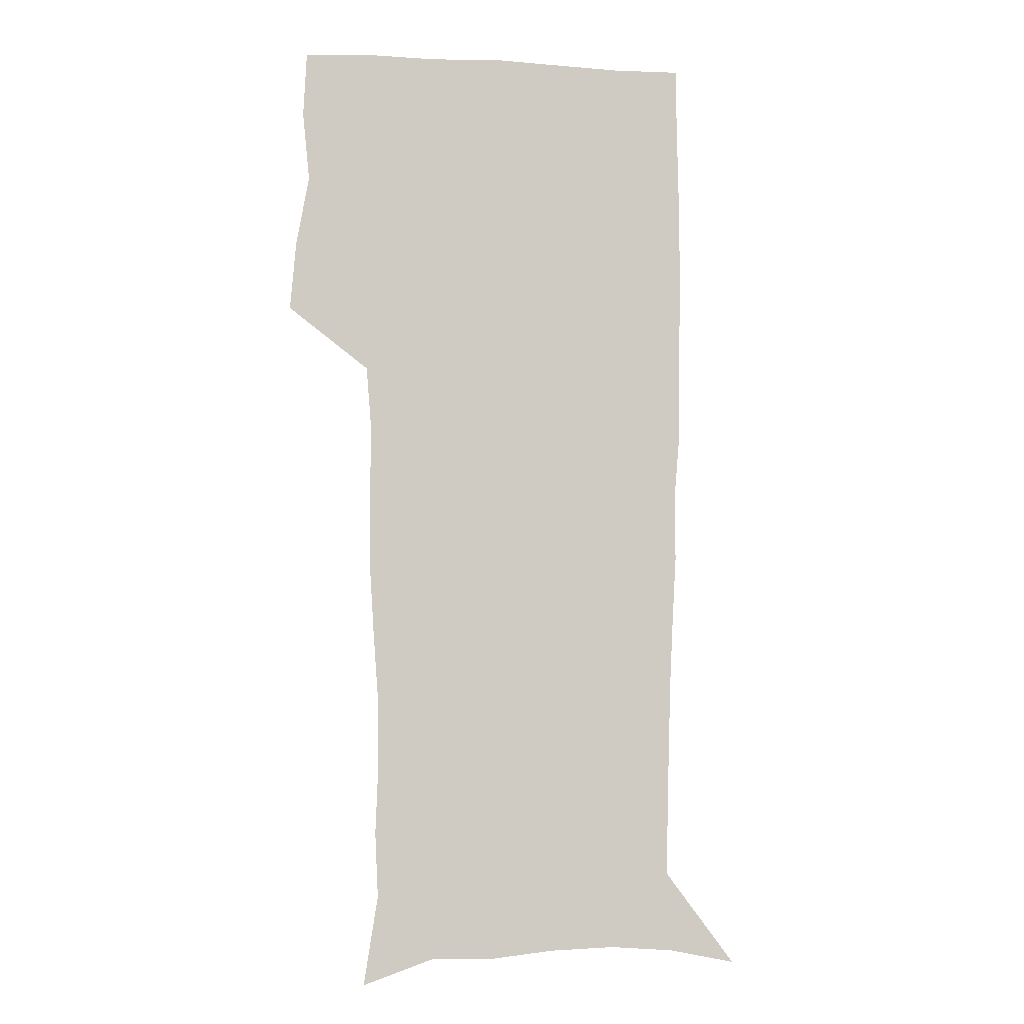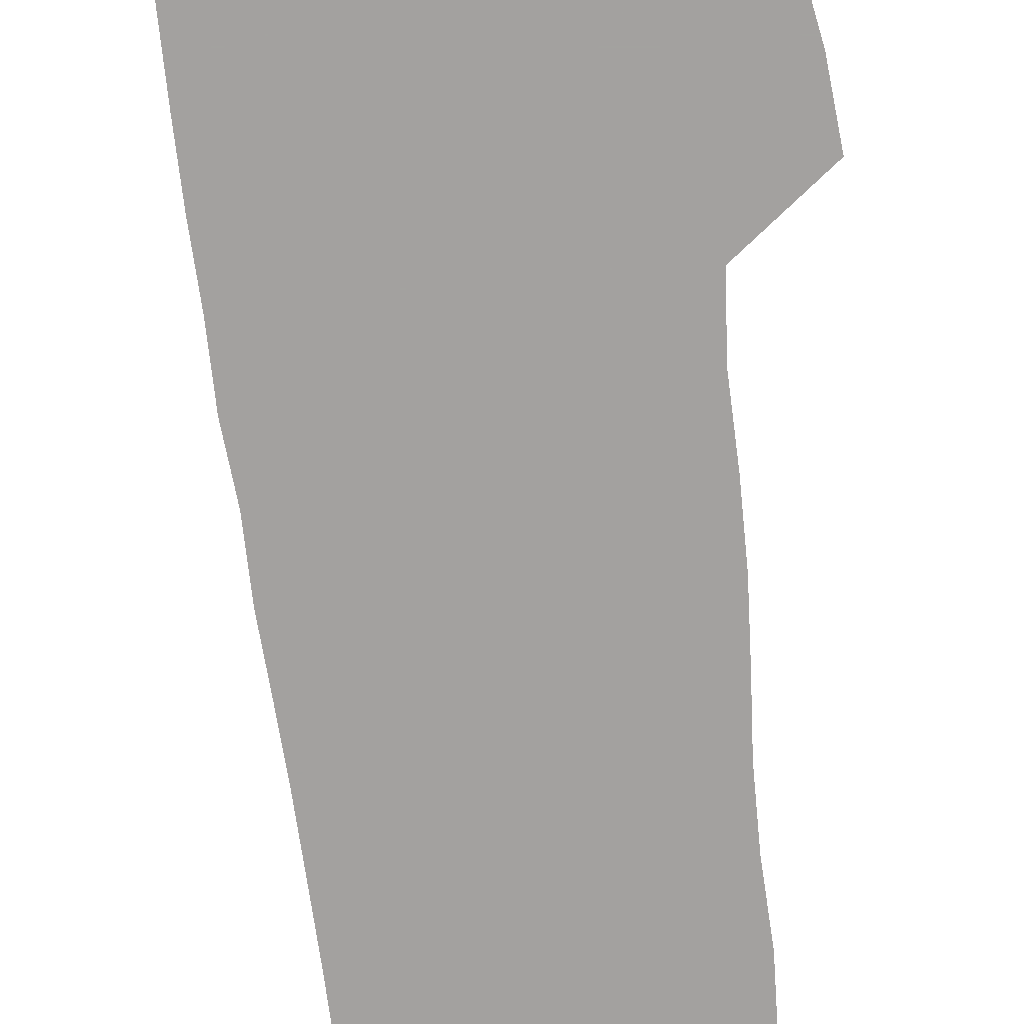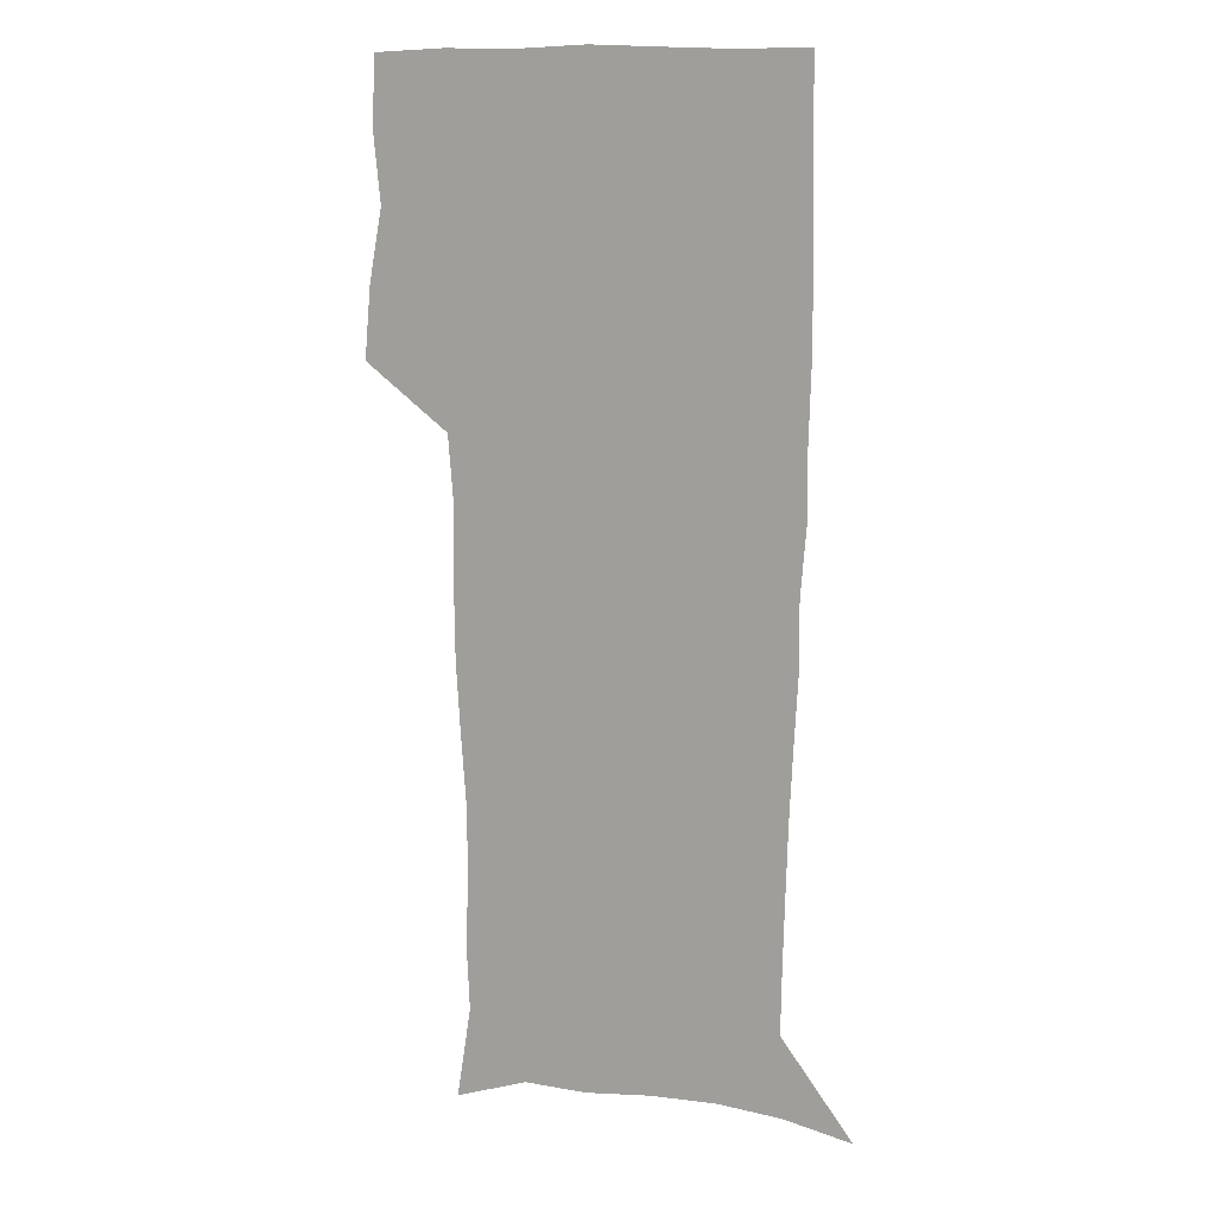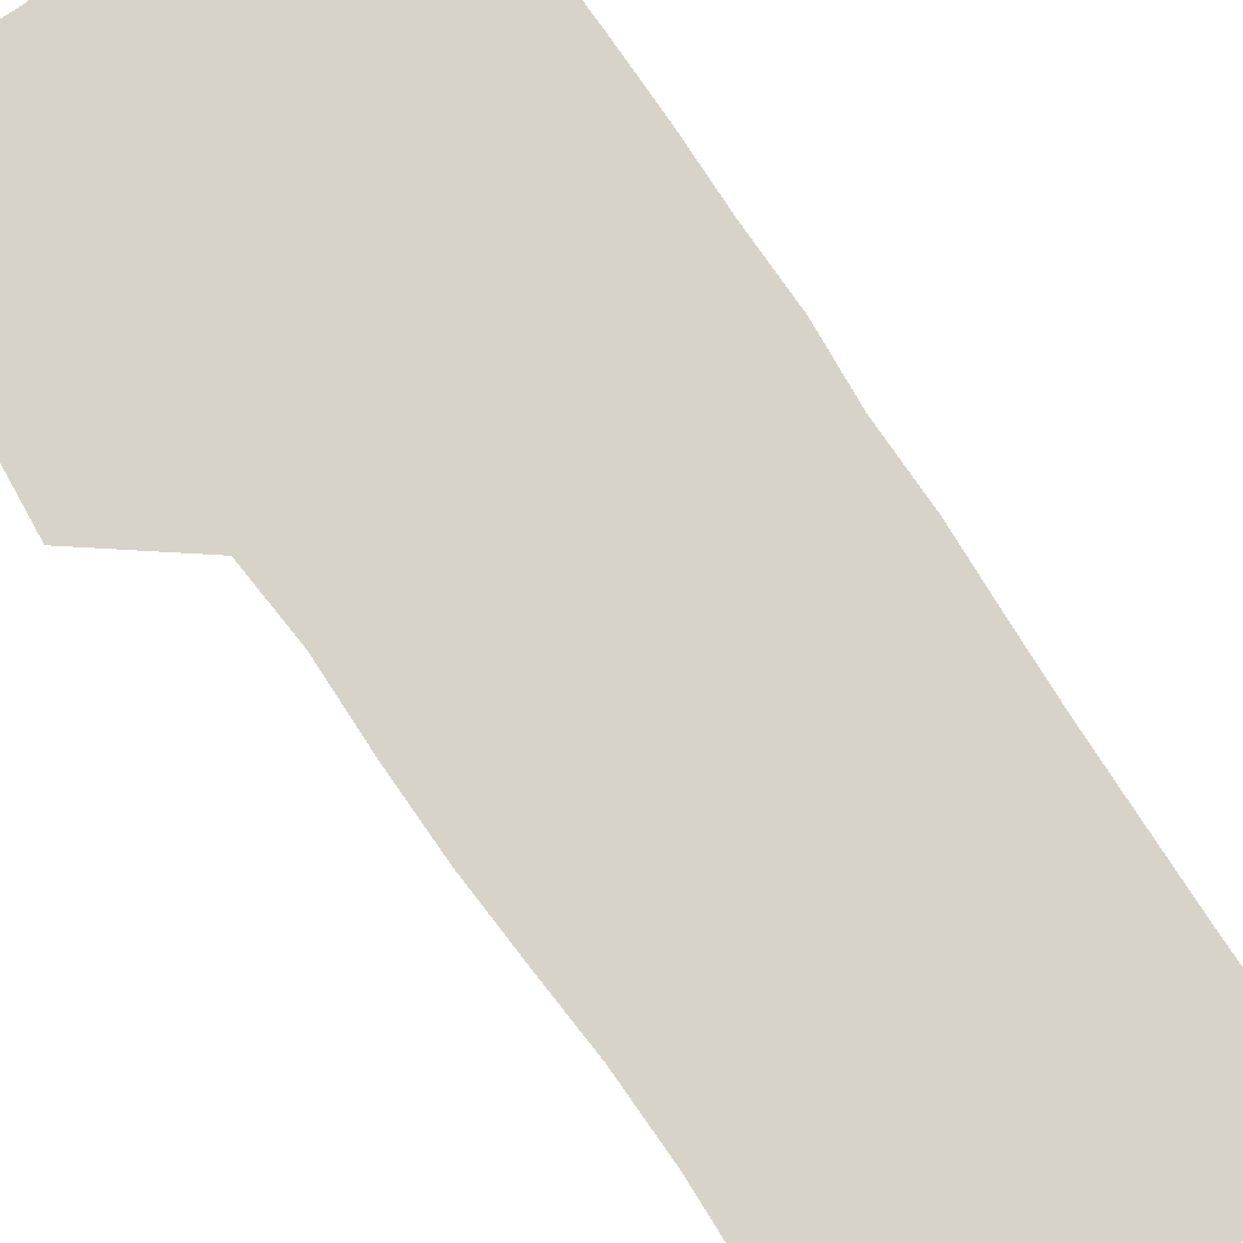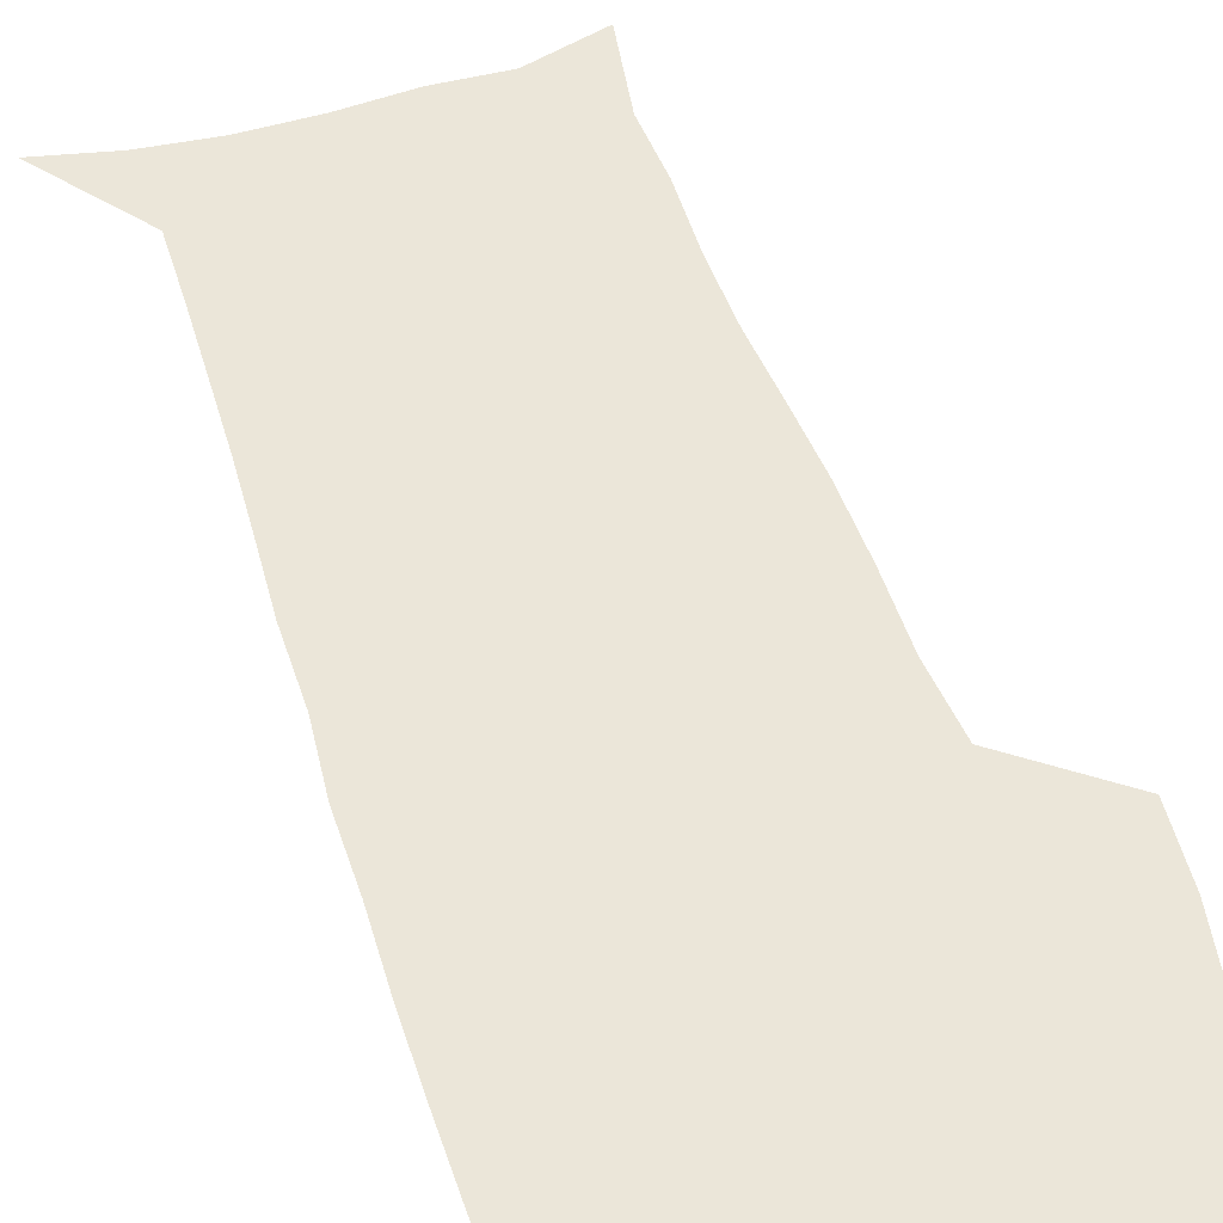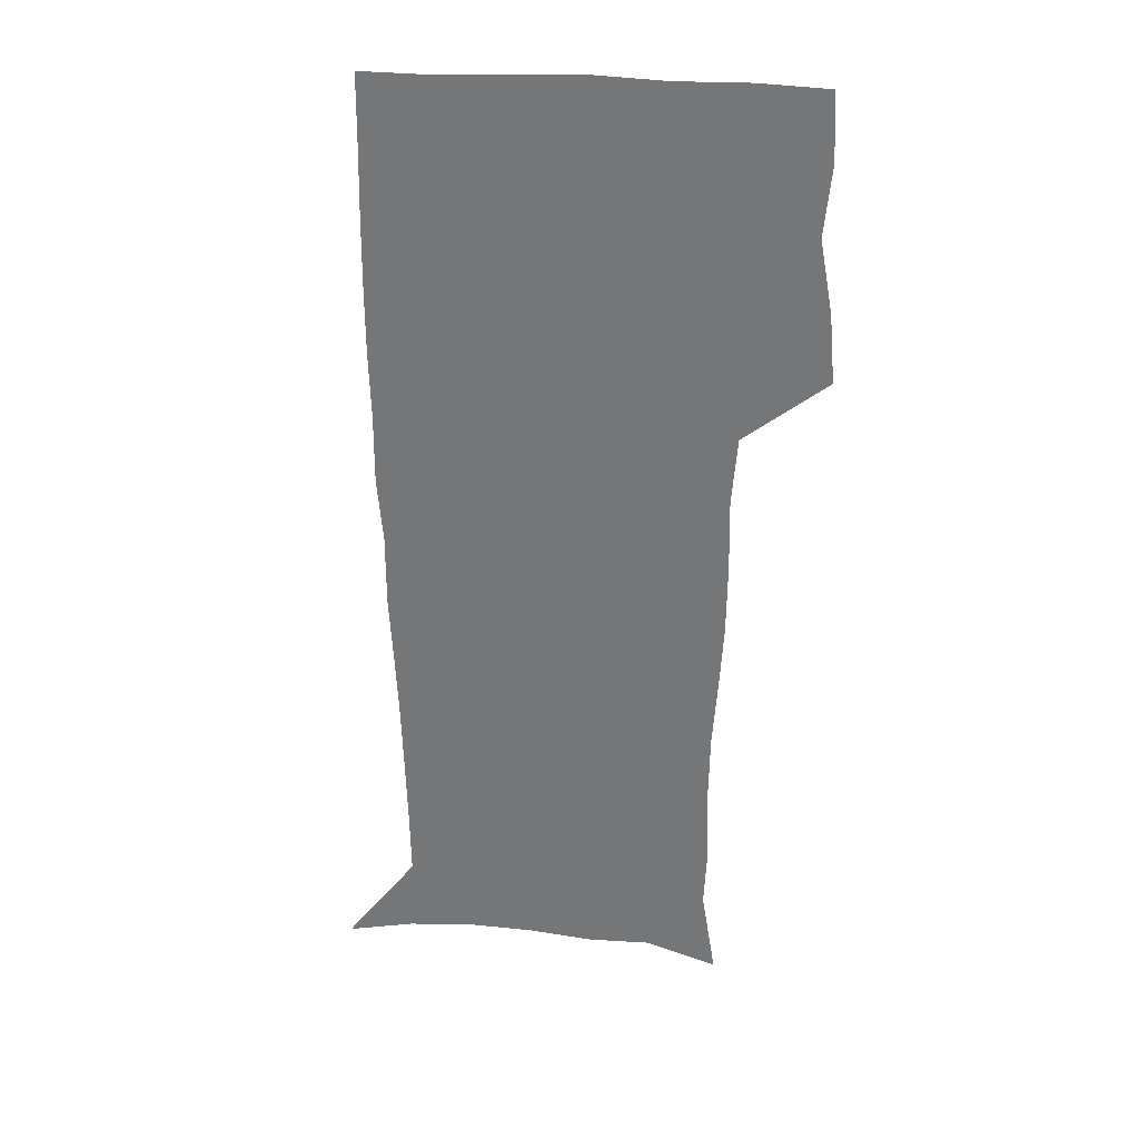
<metadata>
{"format":"obj","ext":"obj","renderer":"f3d","projection":"perspective","resolution":1024,"background":"white","views":[{"elev":-4.9,"azim":-9.5,"up":"+Y"},{"elev":-72.3,"azim":-173.5,"up":"+Z"},{"elev":12.0,"azim":21.1,"up":"+Y"},{"elev":76.0,"azim":-34.1,"up":"+Z"},{"elev":47.3,"azim":162.6,"up":"+Z"},{"elev":32.5,"azim":-174.1,"up":"+Y"}]}
</metadata>
<code>
v 472.7 446.7 0
v 475.4 477.5 0
v 481.1 509.2 0
v 478 540.1 0
v 479.6 569.4 0
v 509.5 131.5 0
v 515.8 171.8 0
v 514.5 200.8 0
v 515.7 233.4 0
v 515.2 264.3 0
v 513.1 294.1 0
v 511.3 324.4 0
v 510.9 356 0
v 511.5 388.5 0
v 509.1 418.8 0
v 512.7 450.4 0
v 510.8 479.6 0
v 513.5 509.4 0
v 513.3 538.6 0
v 509.7 570.7 0
v 541.1 142.6 0
v 544.8 179.8 0
v 547 213.7 0
v 546.8 243.6 0
v 545.7 272.6 0
v 544.9 302.5 0
v 544.1 332.4 0
v 543.2 362.2 0
v 542.9 392.4 0
v 543.9 422.9 0
v 544.7 452.3 0
v 544.4 480.8 0
v 544.4 509.3 0
v 544.8 537.2 0
v 540.8 570.2 0
v 568.8 142.1 0
v 572.2 183.6 0
v 574.6 220.5 0
v 574.1 247.8 0
v 573.8 277.2 0
v 573.4 306.5 0
v 573.1 336.1 0
v 573.1 365.8 0
v 573.3 395.3 0
v 573.4 424.3 0
v 574 453.3 0
v 573.4 481.4 0
v 573.6 509.7 0
v 573.1 538 0
v 570.5 571.6 0
v 597.9 145.3 0
v 599.4 188.1 0
v 600.1 218.6 0
v 600.3 247.3 0
v 600.4 278.5 0
v 600.6 307 0
v 600.9 338.5 0
v 601.1 367 0
v 601.4 395.4 0
v 601.8 424.2 0
v 601.8 453.4 0
v 602 481.7 0
v 601.9 509.9 0
v 601.7 537.7 0
v 600.6 570.4 0
v 626.8 146.4 0
v 626.3 183.8 0
v 626.2 217.1 0
v 626.6 246.8 0
v 627.1 276.6 0
v 628 305.6 0
v 628.2 336.4 0
v 628.7 365.8 0
v 629.7 394.3 0
v 630.5 423.4 0
v 630.4 452.9 0
v 630.6 481.6 0
v 630.8 510.4 0
v 630.4 539.2 0
v 630.7 569.4 0
v 655.4 144.2 0
v 653.5 180.1 0
v 654 210.6 0
v 654.8 240.5 0
v 655.7 270.6 0
v 657.1 300.1 0
v 658.8 330 0
v 658.7 361.3 0
v 661.1 390.4 0
v 660.9 421.2 0
v 661.8 451.1 0
v 661.8 481 0
v 661.5 510.8 0
v 660.9 540.4 0
v 660.6 569.8 0
v 685 138.2 0
v 691 571 0
v 691 601 0
f 15 16 1
f 1 16 2
f 16 17 2
f 2 17 3
f 17 18 3
f 3 18 4
f 18 19 4
f 4 19 5
f 19 20 5
f 6 21 7
f 21 22 7
f 7 22 8
f 22 23 8
f 8 23 9
f 23 24 9
f 9 24 10
f 24 25 10
f 10 25 11
f 25 26 11
f 11 26 12
f 26 27 12
f 12 27 13
f 27 28 13
f 13 28 14
f 28 29 14
f 14 29 15
f 29 30 15
f 15 30 16
f 30 31 16
f 16 31 17
f 31 32 17
f 17 32 18
f 32 33 18
f 18 33 19
f 33 34 19
f 19 34 20
f 34 35 20
f 21 36 22
f 36 37 22
f 22 37 23
f 37 38 23
f 23 38 24
f 38 39 24
f 24 39 25
f 39 40 25
f 25 40 26
f 40 41 26
f 26 41 27
f 41 42 27
f 27 42 28
f 42 43 28
f 28 43 29
f 43 44 29
f 29 44 30
f 44 45 30
f 30 45 31
f 45 46 31
f 31 46 32
f 46 47 32
f 32 47 33
f 47 48 33
f 33 48 34
f 48 49 34
f 34 49 35
f 49 50 35
f 36 51 37
f 51 52 37
f 37 52 38
f 52 53 38
f 38 53 39
f 53 54 39
f 39 54 40
f 54 55 40
f 40 55 41
f 55 56 41
f 41 56 42
f 56 57 42
f 42 57 43
f 57 58 43
f 43 58 44
f 58 59 44
f 44 59 45
f 59 60 45
f 45 60 46
f 60 61 46
f 46 61 47
f 61 62 47
f 47 62 48
f 62 63 48
f 48 63 49
f 63 64 49
f 49 64 50
f 64 65 50
f 51 66 52
f 66 67 52
f 52 67 53
f 67 68 53
f 53 68 54
f 68 69 54
f 54 69 55
f 69 70 55
f 55 70 56
f 70 71 56
f 56 71 57
f 71 72 57
f 57 72 58
f 72 73 58
f 58 73 59
f 73 74 59
f 59 74 60
f 74 75 60
f 60 75 61
f 75 76 61
f 61 76 62
f 76 77 62
f 62 77 63
f 77 78 63
f 63 78 64
f 78 79 64
f 64 79 65
f 79 80 65
f 66 81 67
f 81 82 67
f 67 82 68
f 82 83 68
f 68 83 69
f 83 84 69
f 69 84 70
f 84 85 70
f 70 85 71
f 85 86 71
f 71 86 72
f 86 87 72
f 72 87 73
f 87 88 73
f 73 88 74
f 88 89 74
f 74 89 75
f 89 90 75
f 75 90 76
f 90 91 76
f 76 91 77
f 91 92 77
f 77 92 78
f 92 93 78
f 78 93 79
f 93 94 79
f 79 94 80
f 94 95 80
f 81 96 82

</code>
